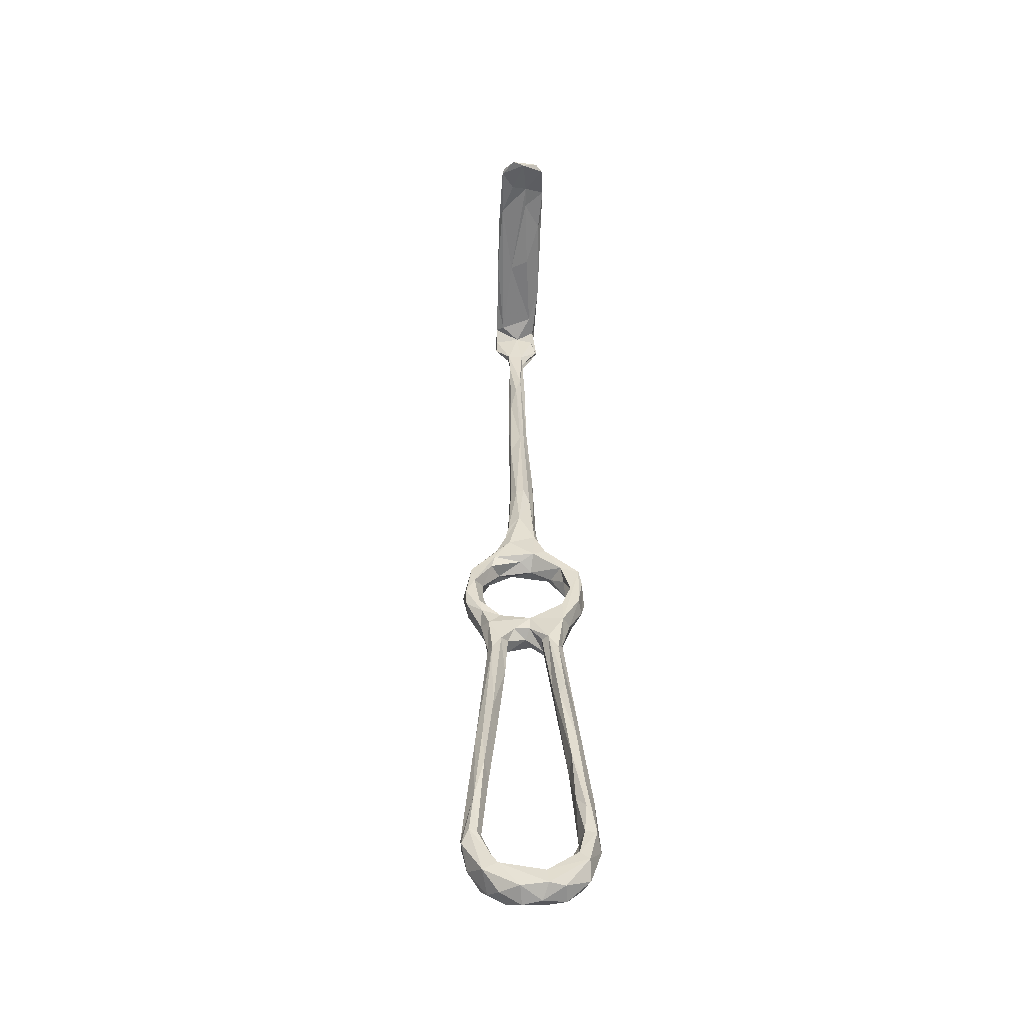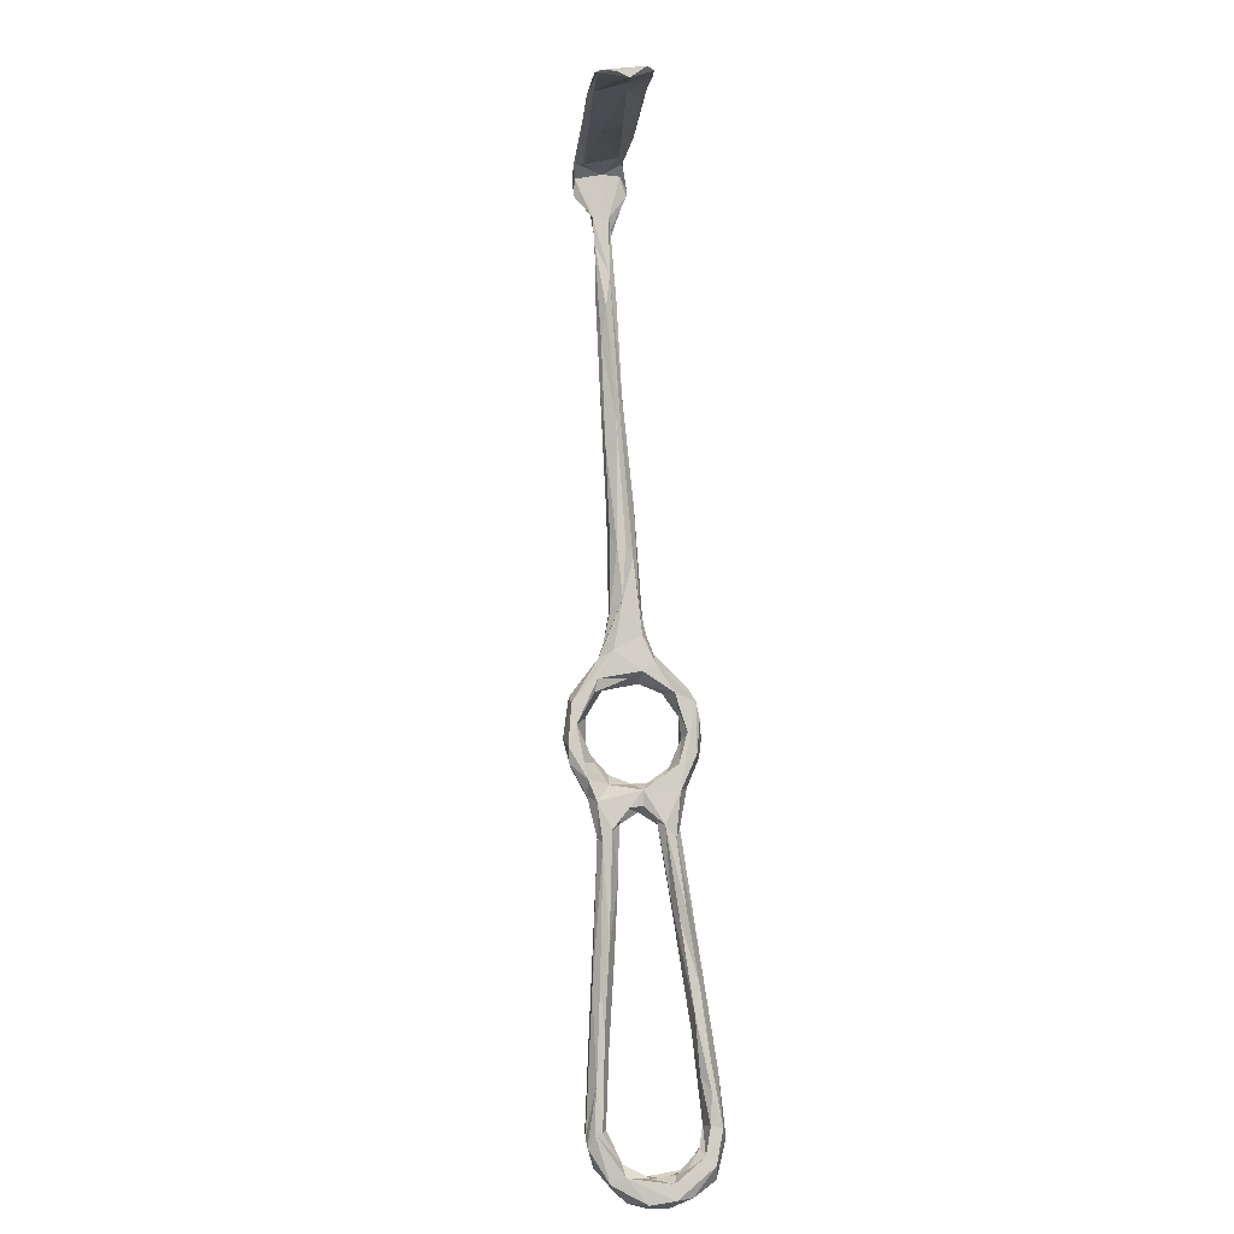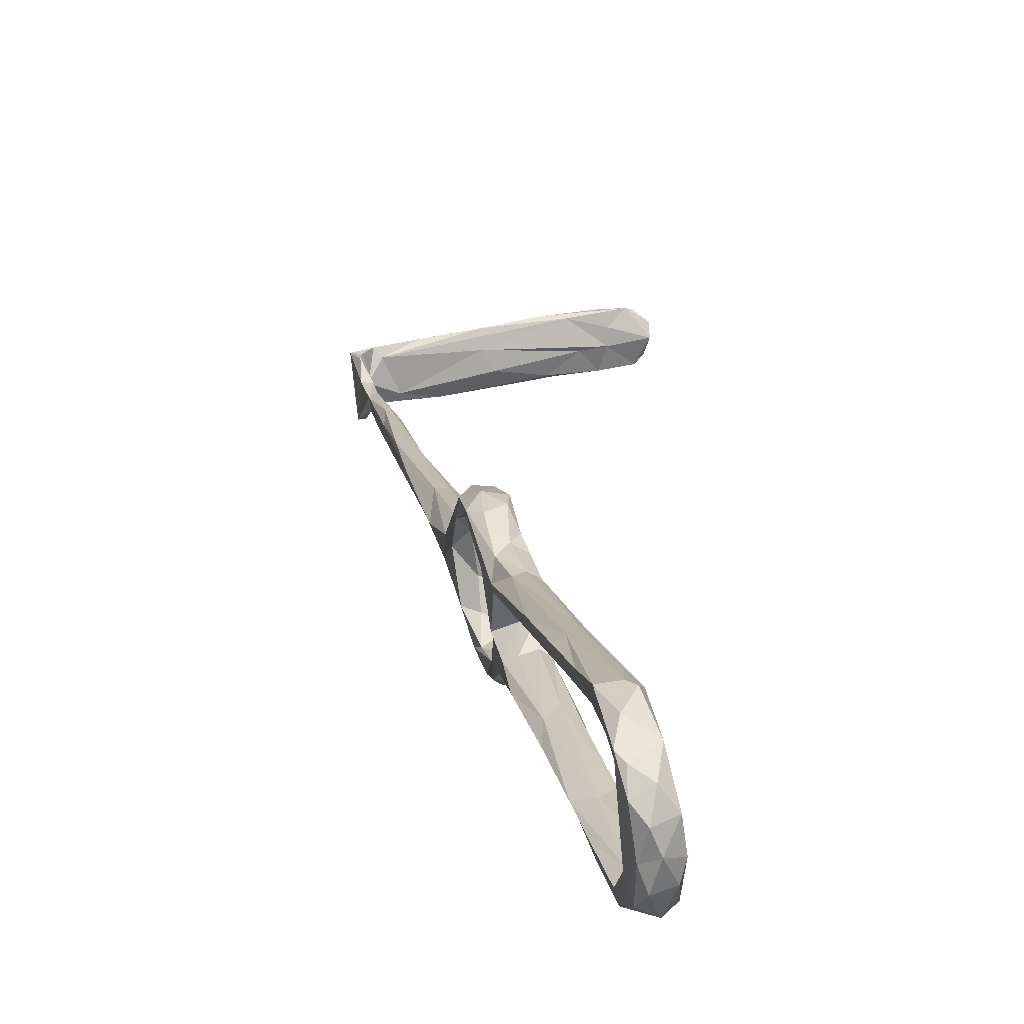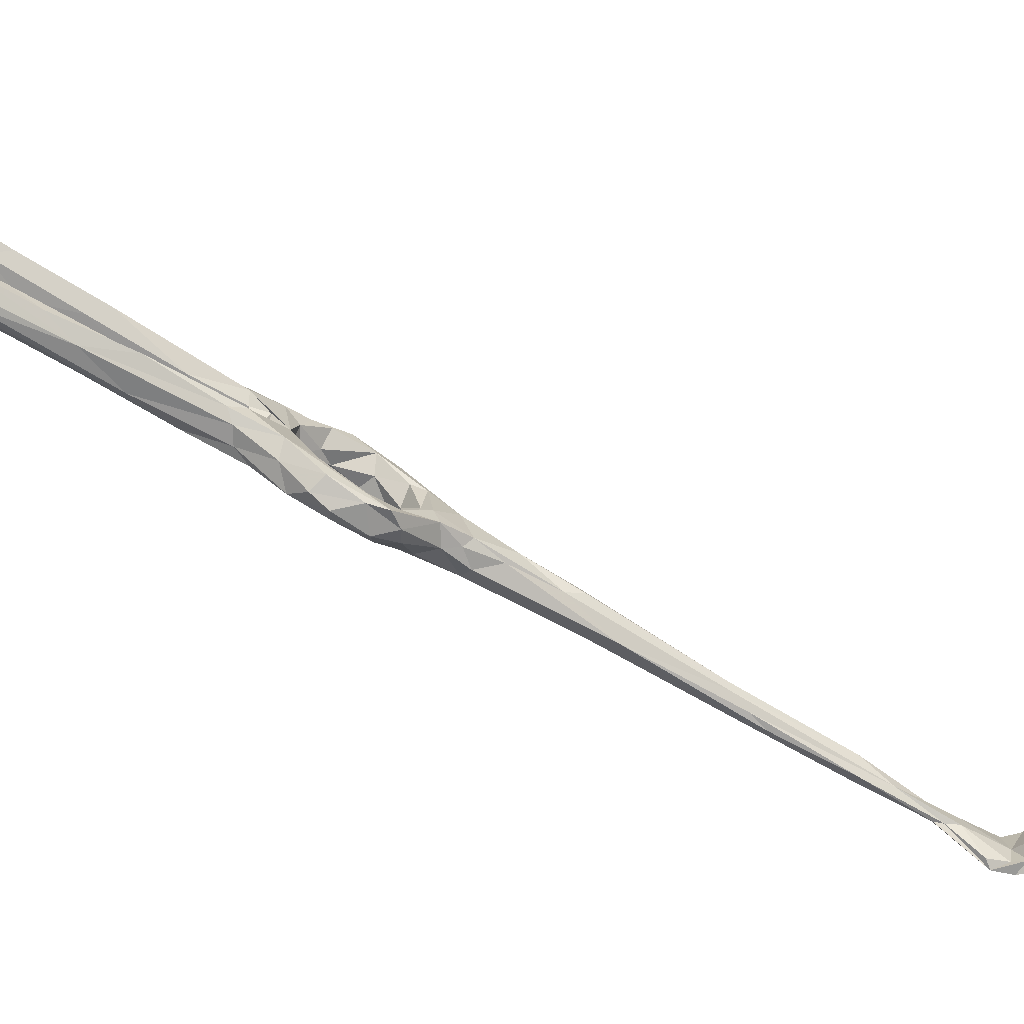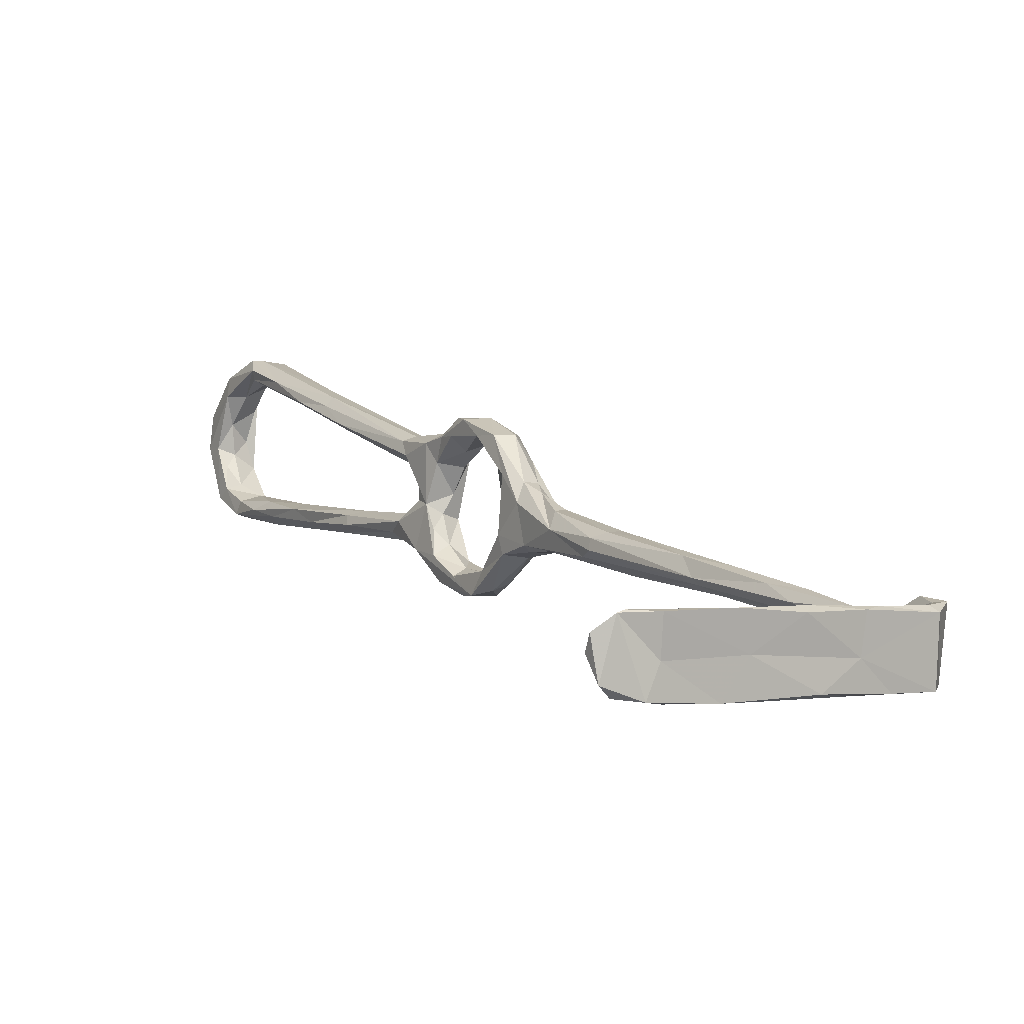
<metadata>
{"format":"obj","ext":"obj","renderer":"f3d","projection":"perspective","resolution":1024,"background":"white","views":[{"elev":-24.8,"azim":82.5,"up":"+Y"},{"elev":24.4,"azim":77.3,"up":"+Y"},{"elev":19.9,"azim":17.4,"up":"+Z"},{"elev":-67.4,"azim":88.7,"up":"+Z"},{"elev":6.6,"azim":179.4,"up":"+Z"}]}
</metadata>
<code>
v 97.15 -25.49 -460
v 93.28 -19.39 -458.8
v 94.89 -19.77 -460.5
v 95.29 -22.1 -457.5
v 99.23 -29.41 -456.3
v 99.09 -25.61 -461.2
v 100.1 -20.42 -460.6
v 100.2 -32 -457.9
v 101.5 -28.61 -460.2
v 103.9 -26.13 -459.2
v 107.8 -32.45 -454.8
v 104.9 -33.16 -456.8
v 98.85 -16.75 -460
v 101.7 -22.73 -457.8
v 104.9 -27.58 -455.1
v 99.69 -24.73 -456.8
v 97.17 -18.85 -456.7
v 97.21 -15.27 -456
v 93.6 -17.05 -454.2
v 90.2 -16 -454
v 89.36 -13.56 -453.7
v 92.49 -14.86 -449.5
v 88.39 -14.52 -445.4
v 94.1 -9.768 -452.8
v 94.73 -10.87 -449.8
v 93.81 -12.8 -446.8
v 91.76 -15.95 -442
v 84.49 -6.715 -450.4
v 86.17 -5.038 -451.9
v 90.12 -9.606 -453.2
v 92.85 -15.36 -457.9
v 95.48 -15.26 -459.1
v 137.8 -91.01 -430.2
v 138 -94.24 -428.7
v 135.9 -93.15 -428.7
v 143 -99.09 -435.5
v 137.6 -91.46 -431.9
v 136 -91.91 -433
v 139.5 -98.23 -435.5
v 133.1 -82.68 -431.7
v 132.4 -94.2 -429.3
v 127.7 -85.48 -431.4
v 124.7 -79.43 -434.7
v 133.3 -95.43 -432
v 135 -94.1 -432.6
v 128.2 -78.04 -435.3
v 137.3 -99.86 -430
v 142.7 -100.5 -432.4
v 137.7 -103.9 -432.7
v 136.1 -100 -434.1
v 146 -104.3 -439.5
v 139.6 -104.9 -433.8
v 143.3 -105.1 -435.7
v 140.3 -106.9 -437.5
v 143.1 -107.5 -440.3
v 141.4 -106.9 -445.4
v 138.3 -102.1 -438.5
v 89.89 -6.427 -451.9
v 94.08 -11.91 -440.6
v 94.77 -14.62 -439.8
v 91.87 -6.931 -444.4
v 90.86 -4.797 -450.7
v 90.8 -9.01 -441.4
v 88.07 -7.552 -443
v 84.61 -2.23 -444.9
v 87.09 2.064 -447.4
v 86.25 -0.4316 -444.9
v 84.89 -7.2 -446.5
v 88.55 -11.22 -441.9
v 87.01 -0.02765 -451
v 79.14 2.426 -448.8
v 75.08 12.38 -451.3
v 89.33 -16.27 -439.1
v 92.03 -16.48 -434.9
v 90.11 -17.77 -439.8
v 82.38 8.802 -450.7
v 81.46 11.38 -447.5
v 75.06 17.02 -452.5
v 76.78 11.68 -446.5
v 67.83 24.24 -448.9
v 78.8 12.78 -446.6
v 74.05 17.15 -446.8
v 81.58 12.18 -449.3
v 95.1 -20.08 -437.7
v 91.5 -20.63 -435.4
v 92.91 -22.46 -437.1
v 97.97 -19.83 -435.4
v 95.37 -16.12 -434.9
v 61.53 37.09 -448.7
v 128.6 -73.66 -434.4
v 123.6 -65.79 -434.5
v 121.7 -72.51 -436.6
v 122.8 -72.74 -432.5
v 122.5 -67.15 -433.1
v 121.2 -73.68 -433.5
v 94.97 -27.9 -434.5
v 95.17 -27.87 -436.3
v 95.83 -23.91 -432.9
v 98.05 -29.44 -434
v 100.8 -27.12 -433.2
v 100 -23.57 -433.2
v 99.67 -28.08 -438.6
v 102.1 -26.6 -436.1
v 103.5 -29.61 -436.4
v 96.68 -26.61 -437.6
v 104.3 -31.02 -440.7
v 99.95 -31.11 -441.5
v 99.14 -33.97 -440.6
v 102.4 -39.65 -440.3
v 102 -36.69 -437.4
v 103.2 -33.75 -436.3
v 142.2 -100.7 -440.8
v 146.6 -103.6 -445.2
v 144.9 -100.7 -445
v 144.5 -106.8 -444.2
v 142.8 -106.6 -449.3
v 140 -102.9 -444
v 141.9 -100.8 -446.2
v 138.6 -102.4 -448.8
v 145.8 -104 -448.7
v 140.4 -104 -452.4
v 144.4 -98.1 -453.8
v 143.3 -102.4 -454.1
v 136.9 -97.59 -455.9
v 135.9 -96.5 -454.2
v 140.5 -96.37 -451.1
v 143.1 -99.08 -448.2
v 136.6 -93.49 -452.8
v 46.7 66.05 -453.8
v 46.45 67.89 -453.9
v 41.16 74.6 -458.7
v 46.19 70.42 -453.7
v 52.56 53.71 -452.4
v 47.16 64.04 -450.8
v 52.02 59.93 -452.6
v 53.77 54.65 -453.6
v 56.32 54.44 -450.8
v 48.01 65.67 -450.2
v 53.63 54.08 -449.2
v 58.9 47.57 -449.2
v 55.19 49.18 -450.4
v 43.34 70.59 -450.4
v 45.52 70.78 -450.3
v 38.84 77.43 -447.4
v 41.89 74.29 -447.2
v 42.91 73.91 -458.1
v 41.76 77.91 -457
v 40.87 77.77 -447.5
v 41.78 78.54 -453.1
v 39.98 78.58 -457.9
v 42.34 80.69 -457.4
v 43.43 81.27 -448.9
v 46.05 82.99 -455.9
v 40.82 82.18 -458.1
v 51.94 88.3 -457.6
v 41.77 81.39 -447.3
v 46.91 86.33 -457.6
v 60.69 92.77 -453.3
v 58.43 91.79 -449.3
v 48.56 86.68 -446.6
v 40.46 82.1 -448.1
v 50.37 89.13 -446.7
v 56.28 93.46 -456.5
v 51.11 89.5 -452.7
v 57.78 92.88 -445.6
v 58.21 94.94 -446.2
v 139.1 -95.5 -457.1
v 71.19 102.1 -445.2
v 61.85 36.35 -451.7
v 63.94 37.29 -452.5
v 61.08 40.03 -452.8
v 62.38 38.81 -448.1
v 69.04 29.45 -447.8
v 68.03 33.98 -450.4
v 67.07 34.17 -451.4
v 106.2 -33.49 -437.8
v 106.2 -42.45 -437.8
v 107.8 -41.09 -437.4
v 109.5 -38.56 -440.2
v 106.1 -32.04 -447.4
v 102.7 -39.55 -441.7
v 101.7 -37.68 -448.2
v 104.6 -40.26 -442.2
v 101 -34.43 -450.2
v 105.6 -37.35 -446.5
v 101.7 -32.82 -445.9
v 103.4 -31.98 -449
v 102.3 -29.52 -453.7
v 104.9 -30.72 -451.3
v 109.3 -39.93 -454.3
v 106 -39.87 -454.3
v 102.9 -37.54 -454.4
v 104.3 -40.67 -451.2
v 107.8 -47.78 -452.6
v 106.5 -40.26 -450.3
v 115.2 -57.06 -451.6
v 114 -55.15 -454.6
v 110.7 -38.03 -450.9
v 110 -41.04 -438.2
v 110.6 -53.84 -439.1
v 113.8 -60.03 -436.2
v 112.8 -55.1 -439.7
v 112.1 -47.84 -440.8
v 107.6 -38.58 -442
v 107.2 -35.2 -443.5
v 107.3 -35.1 -447.1
v 108.9 -38.28 -449.7
v 120.9 -58.92 -437
v 111.7 -40.88 -453
v 68.42 99.54 -455.4
v 65.45 99.3 -450.6
v 63.21 97.03 -456.6
v 67.01 100.8 -444.7
v 73.72 102.5 -451.2
v 69.12 101.6 -456.1
v 78.05 105 -450.6
v 76.21 106.7 -444.3
v 77.99 105.3 -447.1
v 80.73 107.6 -443.9
v 76.37 105.4 -455.5
v 76.52 106.3 -450.2
v 81.72 108.4 -444.2
v 85.39 107.4 -449.1
v 84.87 108.7 -446.5
v 78.3 107.7 -454.9
v 82.5 107.9 -454.4
v 83.86 109.1 -452.7
v 116.2 -52.67 -450.9
v 120.1 -62.82 -438.2
v 143 -96.44 -451.9
v 140.2 -91.32 -453.6
v 141 -91.72 -455.9
v 130.5 -85.77 -455.9
v 129.6 -85.21 -454.1
v 133.2 -83.34 -456.8
v 137.5 -85.16 -454.4
v 133.6 -78.98 -454.9
v 134.5 -82.98 -452.7
v 127.6 -76.74 -456.6
v 124.2 -75.61 -453.8
v 128.2 -76.55 -452.4
v 121.7 -69.04 -455.1
v 129.5 -72.04 -452.8
v 126.4 -66.71 -454.4
v 121.5 -62.02 -455.5
v 116.4 -61.86 -453.3
v 119.8 -54.93 -451.9
v 119.6 -52.87 -453.3
f 3 1 2
f 4 2 5
f 1 3 6
f 7 6 3
f 6 8 1
f 6 9 8
f 12 9 10
f 11 10 13
f 14 15 13
f 15 11 13
f 17 16 14
f 14 18 17
f 17 19 4
f 19 17 18
f 4 19 20
f 20 2 4
f 21 2 20
f 20 19 22
f 18 22 19
f 22 18 25
f 27 22 26
f 23 20 22
f 20 23 28
f 21 28 30
f 29 30 28
f 21 20 28
f 31 21 30
f 30 32 31
f 10 7 13
f 9 7 10
f 6 7 9
f 3 32 7
f 18 14 13
f 7 32 13
f 3 31 32
f 31 3 2
f 37 33 39
f 44 42 43
f 45 44 43
f 46 38 45
f 37 38 46
f 41 47 35
f 37 39 38
f 39 45 38
f 39 33 36
f 48 33 34
f 48 36 33
f 34 47 48
f 49 41 42
f 50 45 39
f 45 50 44
f 48 51 36
f 35 47 34
f 44 50 49
f 47 52 48
f 47 49 52
f 47 41 49
f 54 53 52
f 53 51 48
f 53 48 52
f 53 54 55
f 53 55 51
f 21 31 2
f 32 24 13
f 24 32 30
f 18 24 25
f 24 18 13
f 25 26 22
f 23 22 27
f 26 25 59
f 25 62 61
f 59 25 61
f 62 25 24
f 64 63 66
f 61 66 63
f 67 64 66
f 67 65 64
f 63 64 69
f 29 58 30
f 62 24 58
f 62 58 70
f 70 58 29
f 28 71 72
f 28 68 71
f 66 61 62
f 23 68 28
f 69 64 68
f 68 64 65
f 40 34 33
f 34 40 35
f 42 44 49
f 68 73 69
f 68 23 73
f 75 73 23
f 23 27 75
f 24 30 58
f 62 76 66
f 66 77 67
f 62 70 76
f 79 71 68
f 79 65 81
f 65 79 68
f 77 66 83
f 83 66 76
f 65 67 81
f 29 78 70
f 60 84 27
f 85 73 75
f 85 75 86
f 75 27 84
f 84 60 87
f 87 59 88
f 60 59 87
f 60 27 26
f 29 72 78
f 78 76 70
f 72 29 28
f 71 79 80
f 71 80 72
f 82 79 81
f 89 79 82
f 77 81 67
f 33 37 40
f 37 90 40
f 46 90 37
f 91 40 90
f 92 46 45
f 43 92 45
f 42 41 93
f 94 93 35
f 95 42 93
f 93 41 35
f 95 43 42
f 91 94 40
f 88 59 61
f 26 59 60
f 88 63 74
f 61 63 88
f 74 73 85
f 86 97 85
f 98 85 96
f 74 85 98
f 74 98 88
f 98 96 99
f 99 100 98
f 87 103 102
f 101 104 87
f 104 103 87
f 100 104 101
f 101 87 88
f 84 86 75
f 102 103 106
f 98 100 101
f 69 74 63
f 69 73 74
f 97 86 105
f 96 85 97
f 87 105 84
f 105 87 102
f 107 105 102
f 105 107 108
f 108 97 105
f 109 96 97
f 105 86 84
f 101 88 98
f 96 109 110
f 109 97 108
f 96 110 99
f 110 111 99
f 100 99 111
f 54 52 49
f 49 50 57
f 50 39 57
f 36 112 39
f 51 113 36
f 113 114 36
f 39 112 57
f 54 56 55
f 114 112 36
f 115 51 55
f 54 119 56
f 49 119 54
f 119 121 56
f 57 112 117
f 114 118 112
f 56 115 55
f 115 56 116
f 115 116 120
f 113 115 120
f 56 121 116
f 125 119 126
f 126 119 118
f 125 126 128
f 124 119 125
f 134 129 133
f 135 130 132
f 130 136 129
f 135 136 130
f 138 134 139
f 137 138 140
f 140 138 139
f 137 135 138
f 138 143 134
f 143 142 134
f 135 132 143
f 138 135 143
f 144 131 142
f 143 145 142
f 129 131 130
f 142 131 134
f 131 129 134
f 146 132 130
f 146 130 131
f 144 142 145
f 145 143 148
f 143 149 148
f 149 143 132
f 149 132 147
f 132 146 147
f 147 146 131
f 144 150 131
f 147 151 149
f 147 131 151
f 131 150 151
f 150 154 151
f 149 151 153
f 149 153 152
f 148 149 156
f 149 152 156
f 153 151 155
f 155 151 154
f 152 153 159
f 159 153 158
f 162 161 160
f 161 154 150
f 160 156 152
f 164 163 157
f 154 161 164
f 160 165 162
f 154 157 155
f 160 161 156
f 161 150 144
f 144 148 156
f 161 144 156
f 154 164 157
f 164 161 162
f 144 145 148
f 115 113 51
f 120 122 113
f 113 122 114
f 122 120 123
f 116 121 123
f 116 123 120
f 119 124 121
f 121 124 123
f 123 124 167
f 117 112 118
f 49 57 117
f 118 119 117
f 117 119 49
f 114 127 118
f 162 165 166
f 160 152 165
f 163 155 157
f 169 72 80
f 72 169 78
f 171 78 169
f 89 82 172
f 78 171 170
f 170 175 78
f 174 83 175
f 80 79 89
f 77 174 173
f 173 81 77
f 82 81 173
f 172 82 173
f 175 76 78
f 77 83 174
f 76 175 83
f 141 169 80
f 141 80 89
f 133 171 169
f 133 169 141
f 141 89 139
f 133 136 171
f 141 139 134
f 134 133 141
f 140 173 174
f 137 140 174
f 175 170 135
f 170 136 135
f 175 135 137
f 139 172 140
f 174 175 137
f 139 89 172
f 136 133 129
f 170 171 136
f 140 172 173
f 100 111 104
f 103 104 106
f 107 102 106
f 104 111 176
f 111 110 178
f 180 176 179
f 110 177 178
f 110 109 177
f 108 181 109
f 108 182 181
f 182 108 184
f 182 185 181
f 181 185 183
f 186 184 108
f 107 186 108
f 187 184 186
f 184 188 5
f 5 8 184
f 184 187 188
f 188 189 15
f 180 15 189
f 10 11 12
f 11 15 180
f 11 190 12
f 9 12 8
f 192 193 8
f 184 8 193
f 191 192 8
f 191 8 12
f 190 191 12
f 194 192 191
f 194 193 192
f 196 195 193
f 193 194 196
f 197 194 191
f 198 11 180
f 188 187 189
f 178 176 111
f 176 178 199
f 199 179 176
f 200 109 181
f 200 181 183
f 202 200 183
f 203 202 183
f 203 183 204
f 204 179 203
f 184 193 182
f 193 195 185
f 185 204 183
f 179 204 205
f 204 185 205
f 206 207 198
f 198 180 206
f 195 206 185
f 195 207 206
f 177 109 201
f 179 208 203
f 208 179 199
f 176 106 104
f 106 176 180
f 179 205 180
f 185 206 205
f 186 107 106
f 153 210 158
f 152 159 168
f 165 152 168
f 153 155 210
f 164 162 166
f 164 211 163
f 213 166 165
f 165 168 213
f 164 166 211
f 214 159 158
f 215 212 163
f 166 213 211
f 215 163 211
f 159 216 168
f 213 217 211
f 216 159 214
f 158 210 214
f 168 216 218
f 212 155 163
f 212 210 155
f 221 211 217
f 211 221 215
f 219 217 213
f 210 212 215
f 220 210 215
f 213 168 219
f 222 221 217
f 219 168 218
f 217 219 222
f 222 219 224
f 218 223 219
f 225 220 215
f 210 220 214
f 219 223 224
f 226 220 225
f 216 214 220
f 216 220 226
f 216 223 218
f 216 226 223
f 225 227 226
f 227 225 222
f 223 227 224
f 224 227 222
f 221 225 215
f 222 225 221
f 223 226 227
f 180 205 206
f 209 11 198
f 209 190 11
f 196 228 207
f 195 196 207
f 178 177 94
f 199 91 208
f 229 203 208
f 203 229 202
f 199 178 94
f 199 94 91
f 201 200 43
f 201 109 200
f 122 230 114
f 114 230 127
f 230 232 231
f 122 167 232
f 232 230 122
f 122 123 167
f 128 126 230
f 126 127 230
f 231 232 236
f 232 237 236
f 238 128 231
f 231 236 238
f 124 233 167
f 167 235 232
f 233 239 167
f 167 239 235
f 124 125 234
f 234 125 128
f 128 230 231
f 233 124 234
f 238 241 128
f 241 240 128
f 242 239 233
f 232 235 237
f 243 237 244
f 238 236 243
f 241 238 243
f 244 237 245
f 237 235 245
f 245 235 239
f 236 237 243
f 240 234 128
f 242 233 234
f 240 242 234
f 241 196 240
f 246 242 240
f 196 241 228
f 246 240 196
f 239 242 197
f 245 239 197
f 248 247 244
f 228 241 243
f 243 244 247
f 126 118 127
f 185 182 193
f 245 248 244
f 247 228 243
f 194 197 242
f 194 242 246
f 194 246 196
f 207 228 198
f 198 248 209
f 228 247 198
f 190 197 191
f 190 245 197
f 248 245 209
f 190 209 245
f 247 248 198
f 186 106 180
f 180 187 186
f 180 189 187
f 1 8 5
f 188 16 5
f 15 16 188
f 4 16 17
f 1 5 2
f 16 4 5
f 16 15 14
f 201 95 93
f 95 201 43
f 91 90 208
f 46 92 229
f 200 202 43
f 92 43 202
f 229 92 202
f 90 46 208
f 229 208 46
f 40 94 35
f 201 93 177
f 177 93 94

</code>
